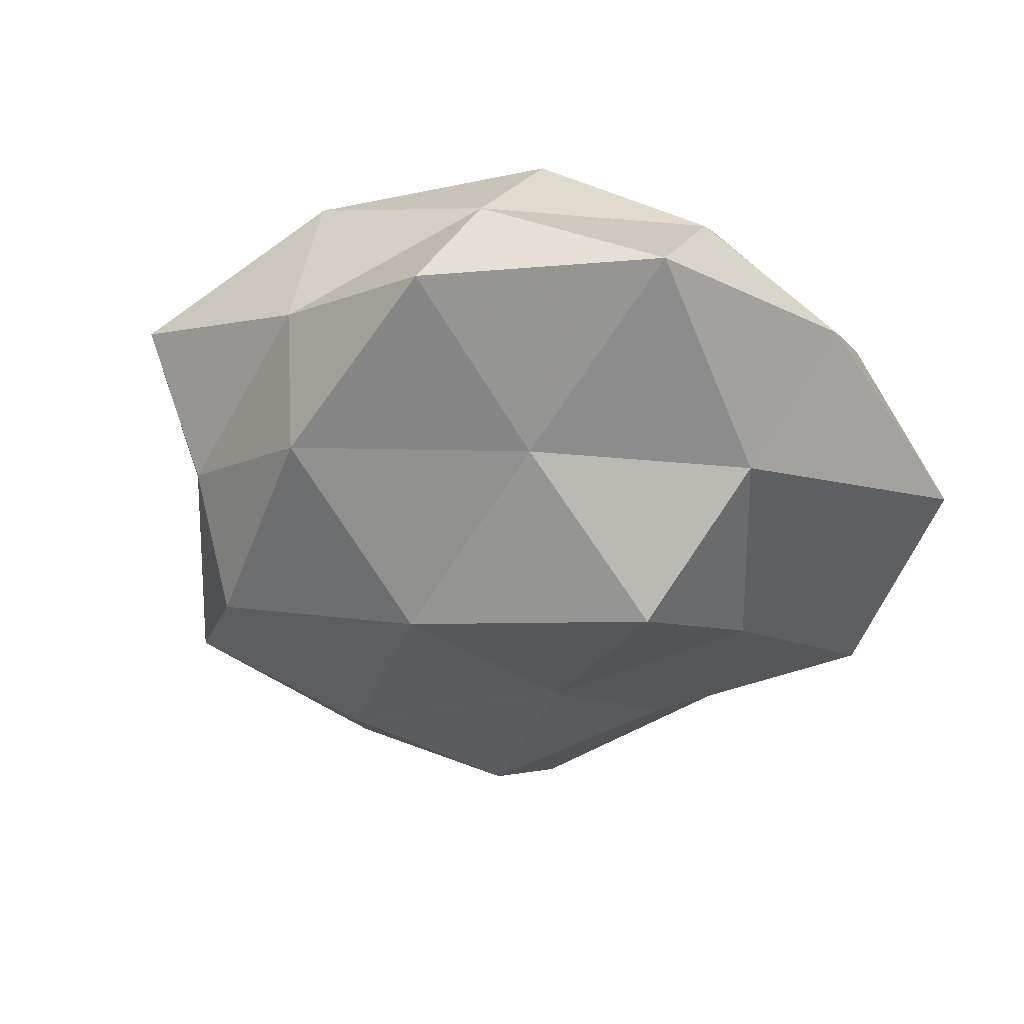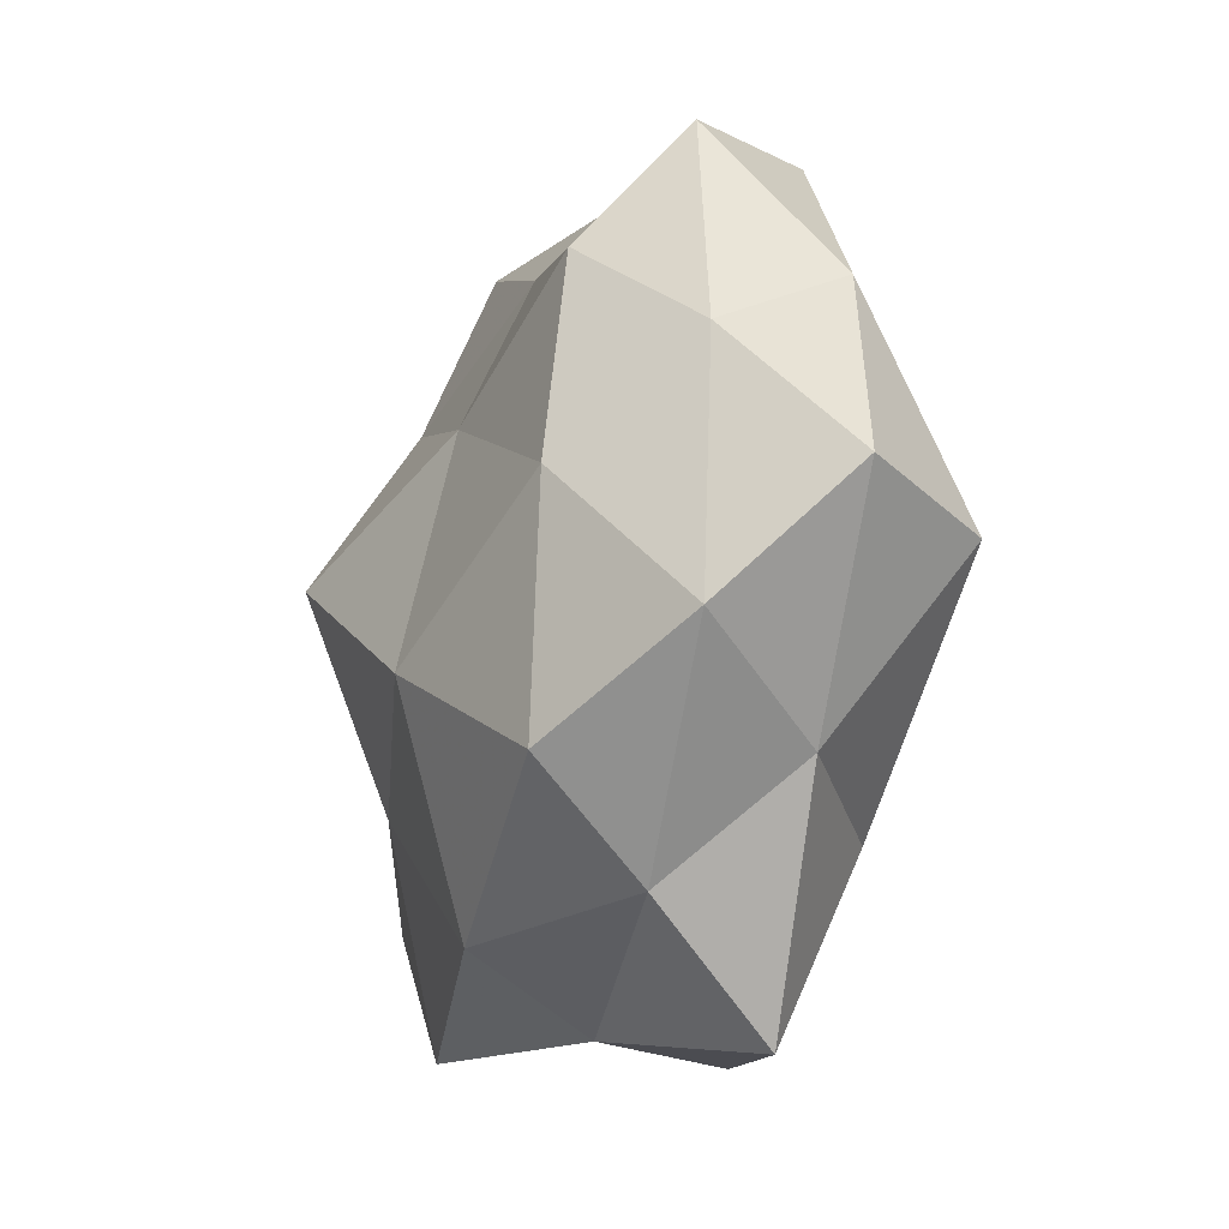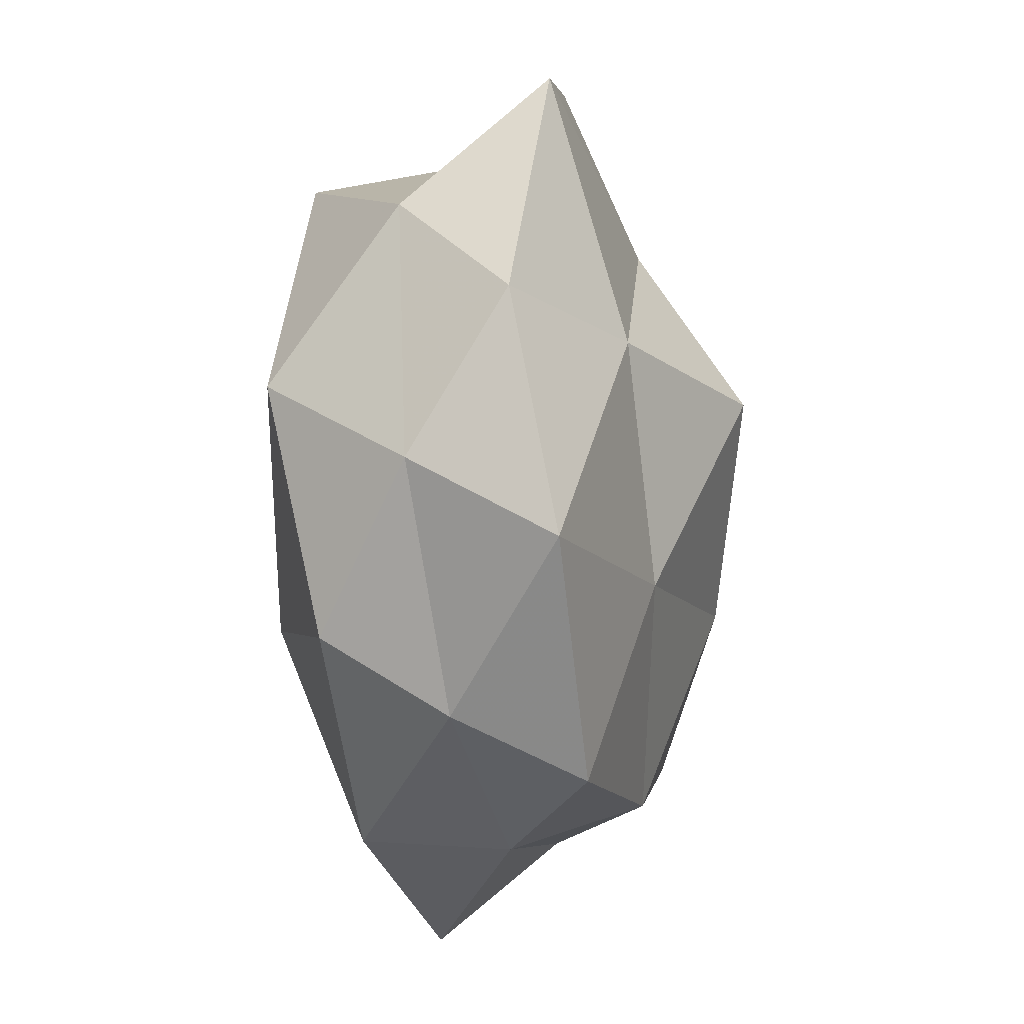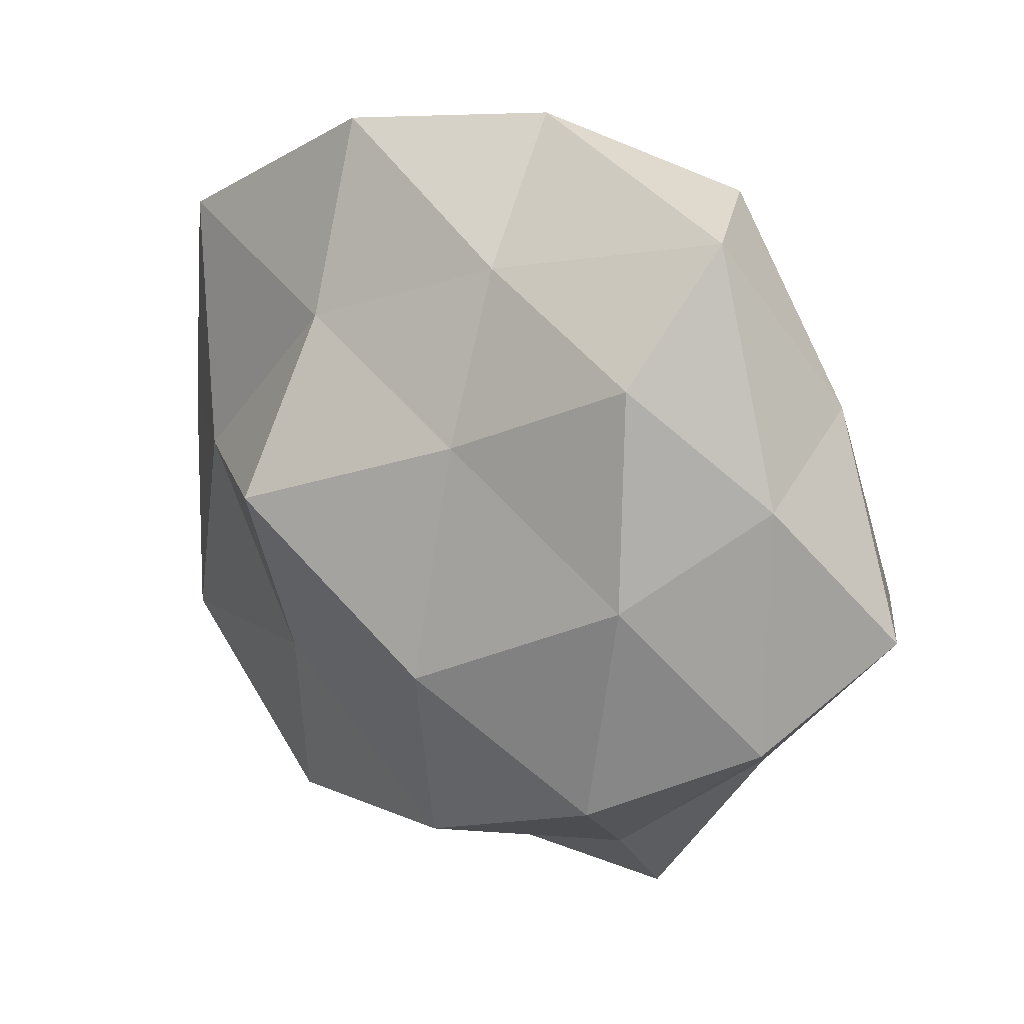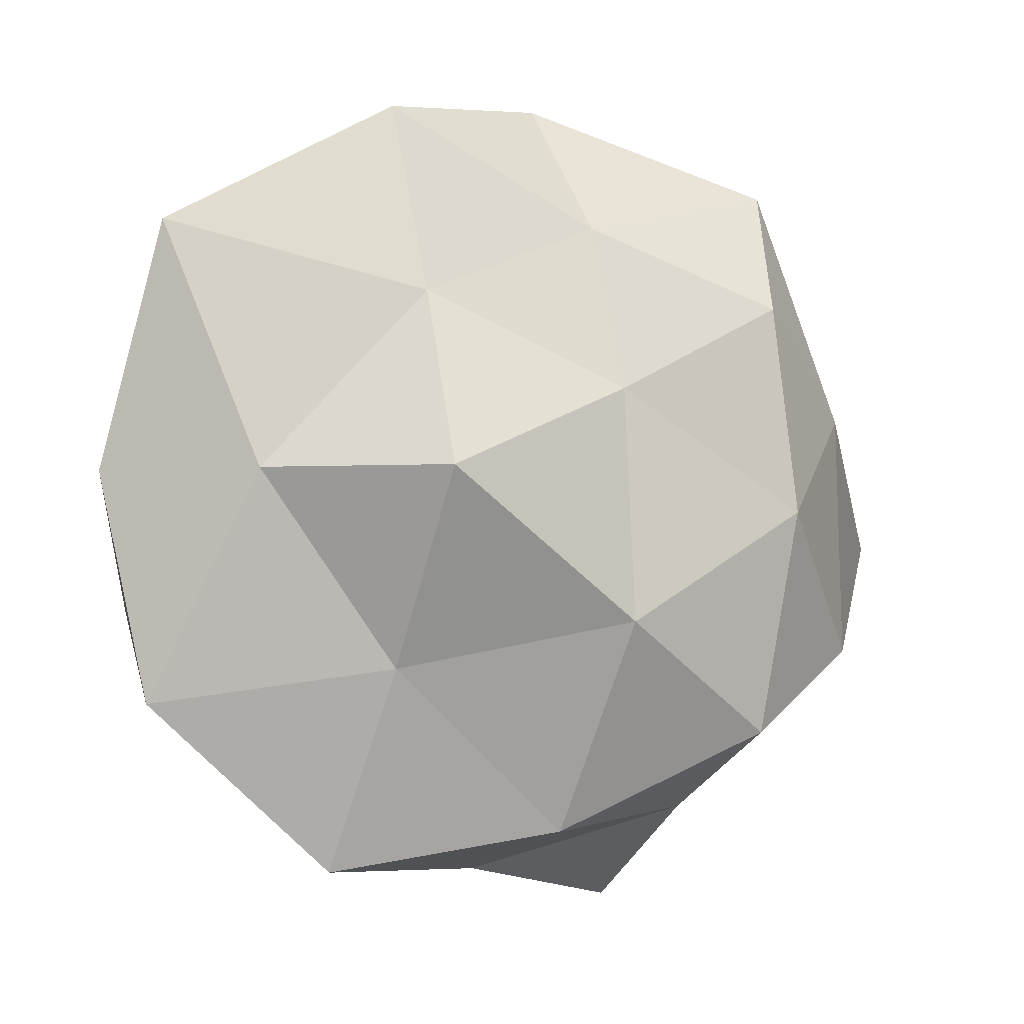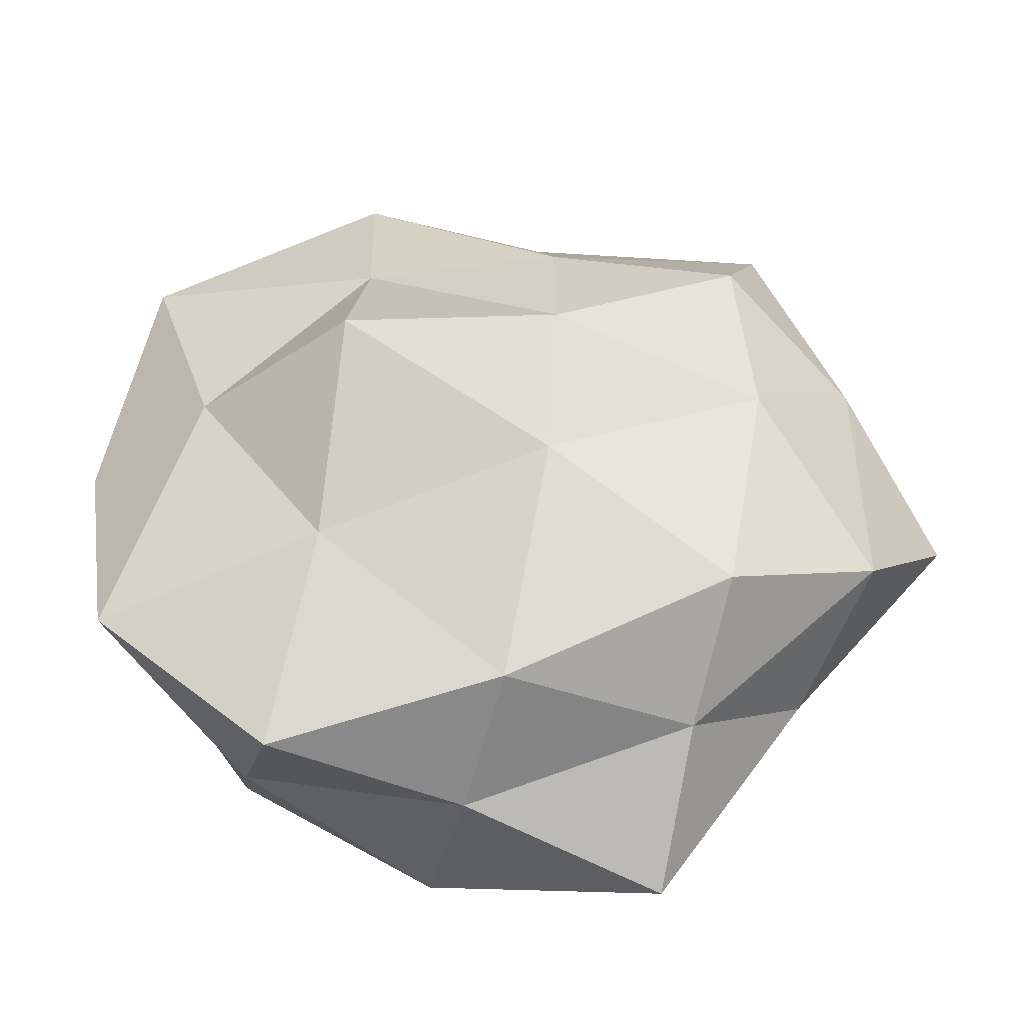
<metadata>
{"format":"obj","ext":"obj","renderer":"f3d","projection":"perspective","resolution":1024,"background":"white","views":[{"elev":-45.4,"azim":45.8,"up":"+Z"},{"elev":-23.9,"azim":-110.5,"up":"+Y"},{"elev":-21.4,"azim":93.5,"up":"+Y"},{"elev":20.2,"azim":-141.2,"up":"+Y"},{"elev":0.7,"azim":158.3,"up":"+Y"},{"elev":-41.7,"azim":-177.0,"up":"+Y"}]}
</metadata>
<code>
v 0.0002919 0.03556 0.01414
v -0.04066 0.01036 -0.007892
v -0.007019 -0.01141 -0.02501
v 0.04091 -0.01094 0.005568
v 0.005471 0.01168 0.02304
v -0.03287 -0.02439 0.004359
v -0.0399 0.018 0.005914
v -0.001986 -0.03462 -0.01635
v -0.02139 0.01809 0.01755
v 0.01365 0.02373 -0.01719
v 0.04046 0.01681 0.006606
v -0.005196 0.04586 -0.0002406
v 0.01863 0.033 0.003425
v 0.007624 -0.0404 0.01286
v -0.02448 0.03851 0.008552
v -0.00748 0.03144 -0.01239
v -0.02094 -0.03404 -0.006216
v 0.02577 0.02656 0.01735
v -0.04072 -0.00616 0.01668
v -0.03166 0.0365 -0.005261
v 0.02265 -0.03841 -0.01116
v -0.01538 -0.004963 0.02389
v 0.0175 -0.01624 -0.01821
v 0.04602 0.004615 -0.004785
v -0.02963 3.03e-06 -0.01913
v 0.04005 0.03111 -0.008593
v 0.02673 -0.03277 0.002202
v -0.007991 0.01356 -0.01993
v -0.02799 0.02281 -0.01625
v 0.03412 -7.211e-05 0.02033
v 0.04207 -0.01986 -0.009286
v -0.02538 -0.0245 -0.01851
v 0.008171 -0.01726 0.02226
v 0.03164 0.004968 -0.01601
v 0.02888 -0.02507 0.01503
v 0.01478 0.04423 -0.009178
v 0.002949 -0.04041 -0.002279
v -0.05003 -0.004903 0.002303
v -0.04104 -0.0164 -0.009036
v 0.0146 0.005224 -0.02819
v -0.01708 -0.0459 0.006814
v -0.01668 -0.02593 0.01597
f 9 5 1
f 1 13 12
f 15 9 1
f 15 7 9
f 15 1 12
f 1 5 18
f 1 18 13
f 13 18 11
f 7 19 9
f 20 2 7
f 15 20 7
f 15 12 20
f 12 16 20
f 9 22 5
f 9 19 22
f 8 3 23
f 21 8 23
f 4 24 11
f 13 11 26
f 26 11 24
f 16 10 28
f 3 25 28
f 20 29 2
f 20 16 29
f 2 29 25
f 29 16 28
f 28 25 29
f 4 11 30
f 18 5 30
f 30 11 18
f 21 23 31
f 31 24 4
f 31 4 27
f 21 31 27
f 8 32 3
f 8 17 32
f 3 32 25
f 5 22 33
f 5 33 30
f 34 10 26
f 24 34 26
f 23 34 31
f 31 34 24
f 27 4 35
f 27 35 14
f 35 4 30
f 14 35 33
f 30 33 35
f 12 13 36
f 16 36 10
f 12 36 16
f 26 10 36
f 36 13 26
f 37 17 8
f 21 37 8
f 27 14 37
f 21 27 37
f 7 2 38
f 19 38 6
f 7 38 19
f 17 6 39
f 2 25 39
f 32 17 39
f 39 25 32
f 38 2 39
f 39 6 38
f 23 3 40
f 40 3 28
f 28 10 40
f 34 40 10
f 23 40 34
f 17 41 6
f 37 14 41
f 37 41 17
f 19 6 42
f 22 19 42
f 14 33 42
f 42 33 22
f 42 6 41
f 41 14 42

</code>
